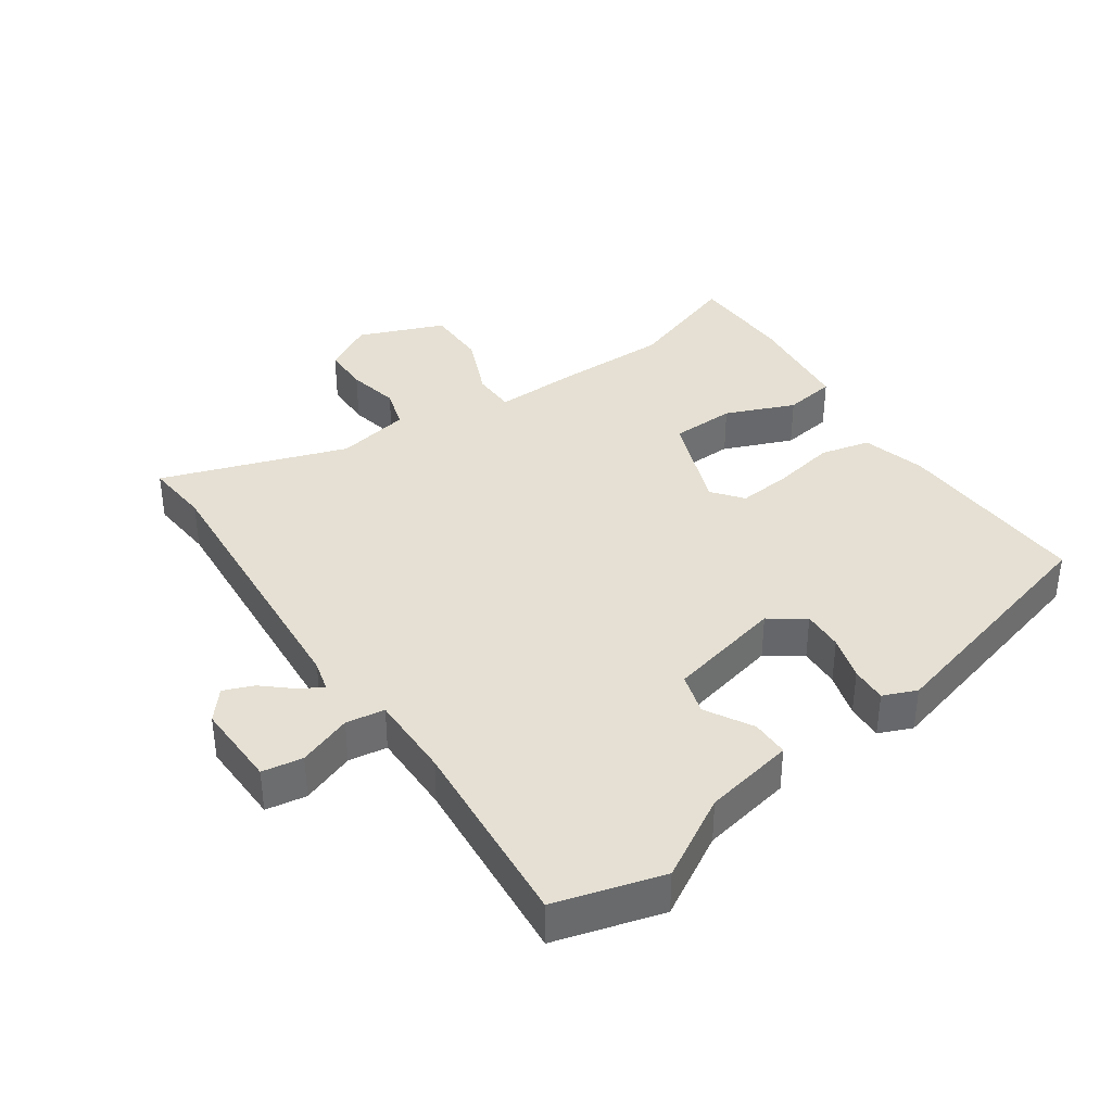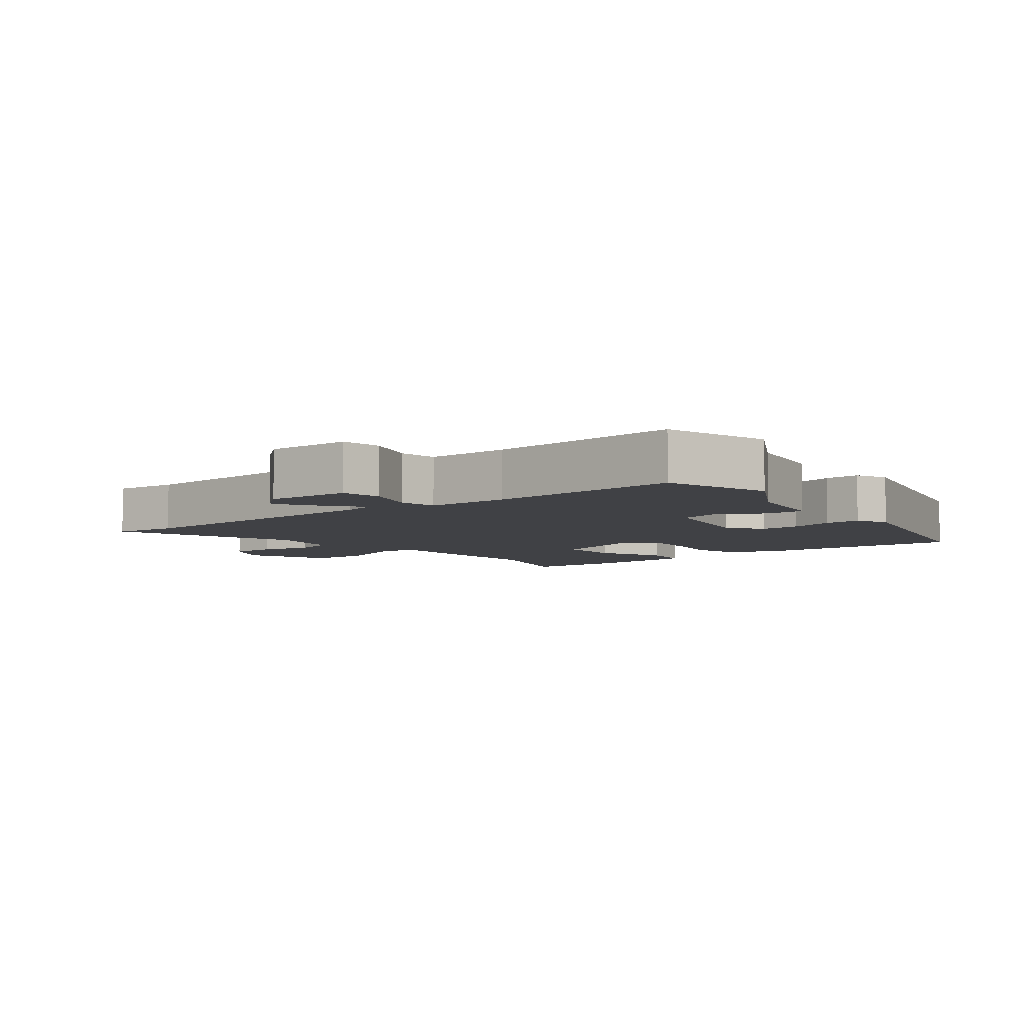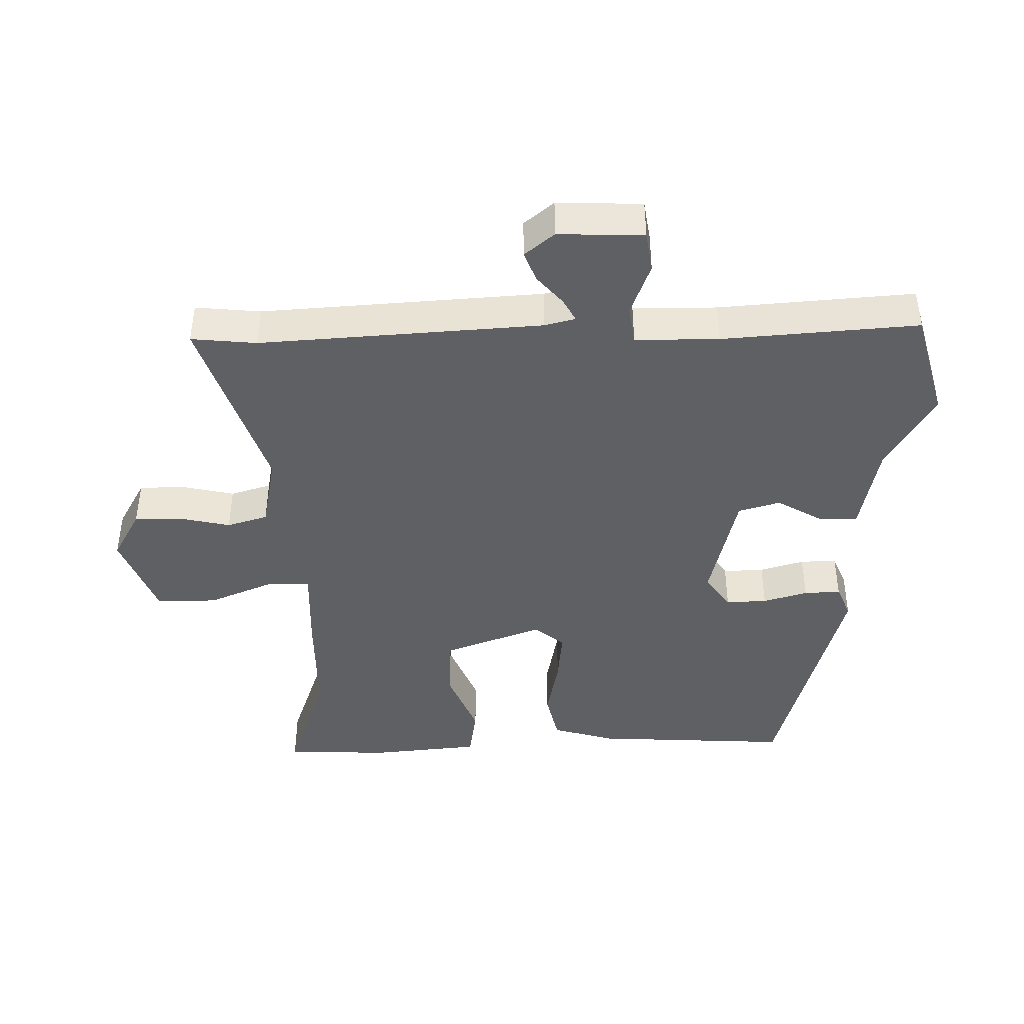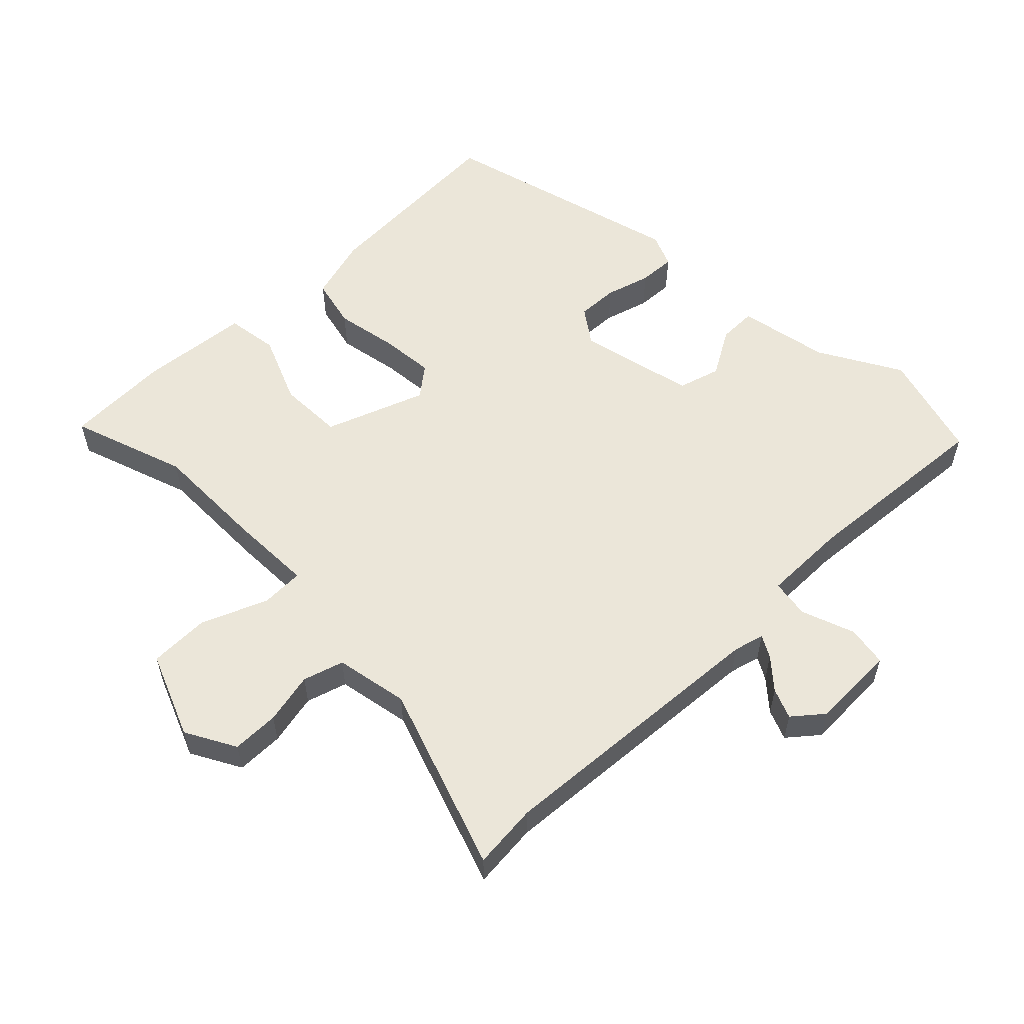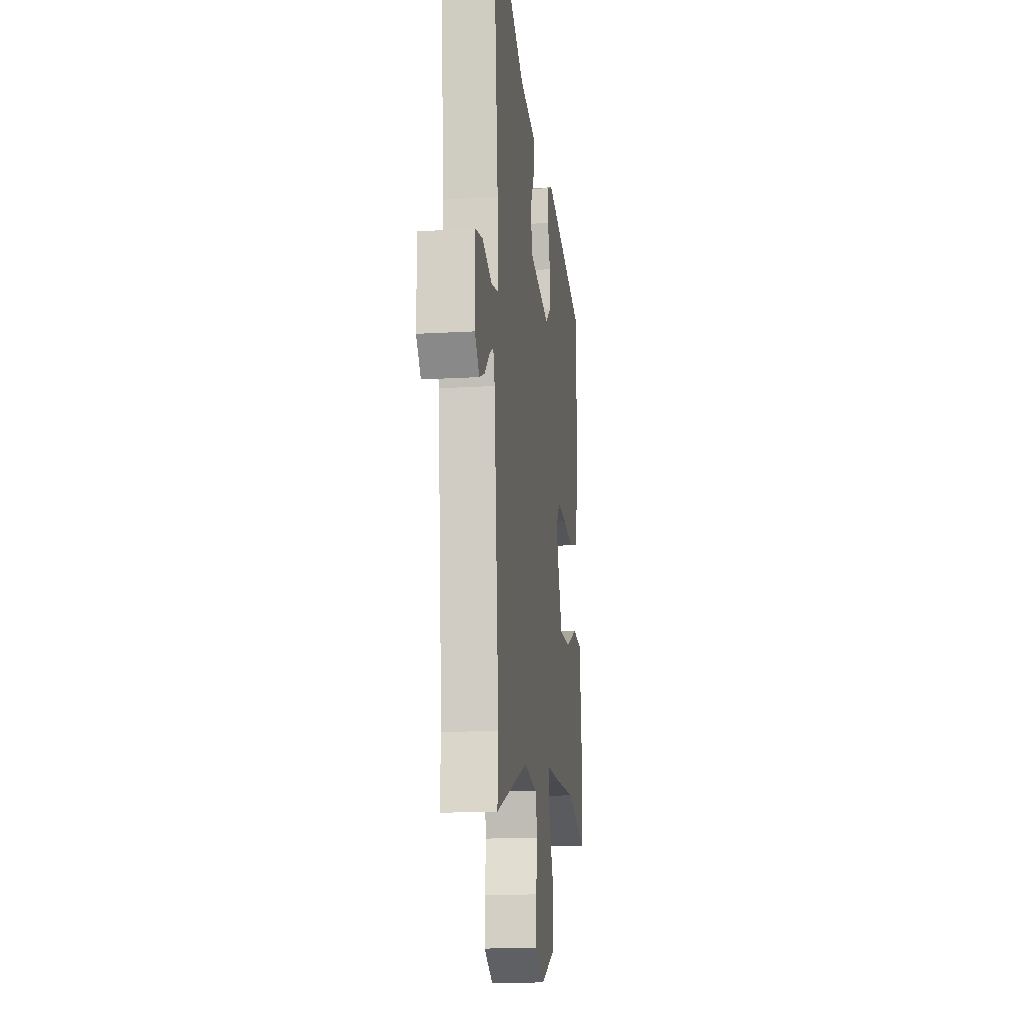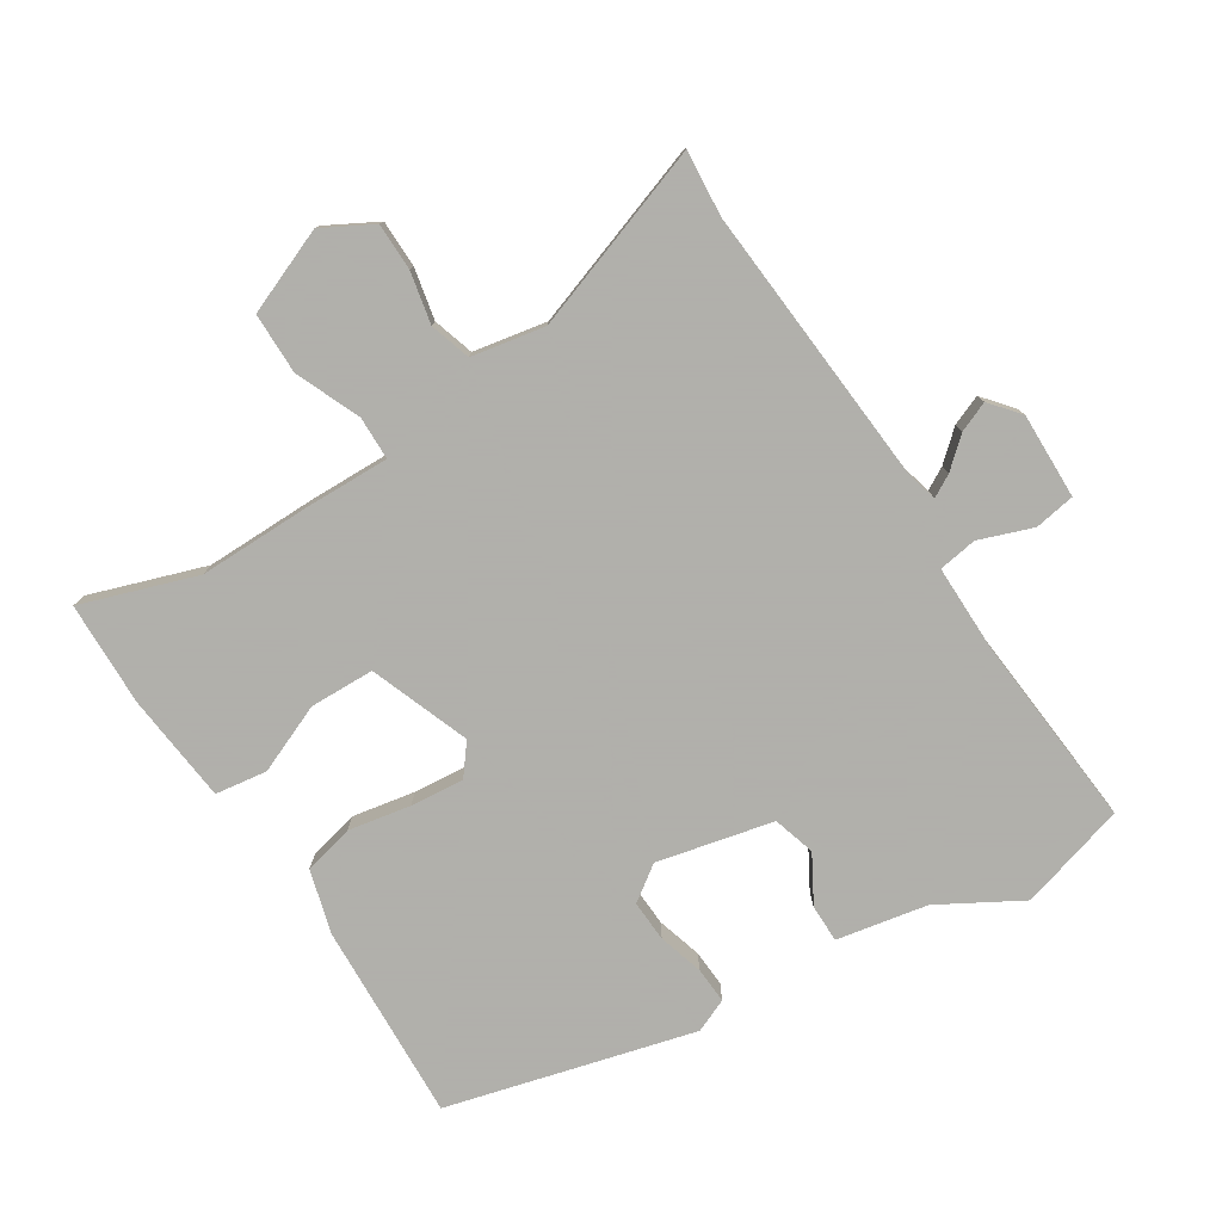
<metadata>
{"format":"obj","ext":"obj","renderer":"f3d","projection":"perspective","resolution":1024,"background":"white","views":[{"elev":38.0,"azim":-35.7,"up":"+Y"},{"elev":-5.8,"azim":-52.4,"up":"+Y"},{"elev":-42.8,"azim":-90.5,"up":"+Y"},{"elev":56.7,"azim":-135.7,"up":"+Y"},{"elev":-14.9,"azim":-82.7,"up":"+Z"},{"elev":-78.4,"azim":-148.5,"up":"+Y"}]}
</metadata>
<code>
v 0.518 0.07 -0.506
v 0.344 0.07 -0.45
v 0.175 0.07 -0.454
v 0.047 0.07 -0.453
v 0.047 0.07 -0.518
v 0.09 0.07 -0.615
v 0.091 0.07 -0.707
v -0.036 0.07 -0.761
v -0.112 0.07 -0.721
v -0.114 0.07 -0.65
v -0.099 0.07 -0.572
v -0.119 0.07 -0.511
v -0.23 0.07 -0.492
v -0.507 0.07 -0.593
v -0.5 0.07 -0.494
v -0.539 0.07 -0.069
v -0.552 0.07 -0.023
v -0.585 0.07 -0.042
v -0.629 0.07 -0.082
v -0.674 0.07 -0.101
v -0.712 0.07 -0.057
v -0.711 0.07 0.072
v -0.65 0.07 0.083
v -0.569 0.07 0.055
v -0.511 0.07 0.065
v -0.514 0.07 0.192
v -0.544 0.07 0.487
v -0.383 0.07 0.536
v -0.259 0.07 0.468
v -0.122 0.07 0.444
v -0.121 0.07 0.387
v -0.16 0.07 0.316
v -0.14 0.07 0.253
v 0.035 0.07 0.216
v 0.087 0.07 0.254
v 0.083 0.07 0.316
v 0.062 0.07 0.383
v 0.058 0.07 0.438
v 0.108 0.07 0.46
v 0.48 0.07 0.368
v 0.472 0.07 0.07
v 0.447 0.07 -0.026
v 0.372 0.07 -0.045
v 0.278 0.07 -0.029
v 0.197 0.07 -0.023
v 0.162 0.07 -0.069
v 0.221 0.07 -0.218
v 0.318 0.07 -0.219
v 0.421 0.07 -0.174
v 0.499 0.07 -0.184
v 0.519 0.07 -0.348
v 0.518 0 -0.506
v 0.344 0 -0.45
v 0.175 0 -0.454
v 0.047 0 -0.453
v 0.047 0 -0.518
v 0.09 0 -0.615
v 0.091 0 -0.707
v -0.036 0 -0.761
v -0.112 0 -0.721
v -0.114 0 -0.65
v -0.099 0 -0.572
v -0.119 0 -0.511
v -0.23 0 -0.492
v -0.507 0 -0.593
v -0.5 0 -0.494
v -0.539 0 -0.069
v -0.552 0 -0.023
v -0.585 0 -0.042
v -0.629 0 -0.082
v -0.674 0 -0.101
v -0.712 0 -0.057
v -0.711 0 0.072
v -0.65 0 0.083
v -0.569 0 0.055
v -0.511 0 0.065
v -0.514 0 0.192
v -0.544 0 0.487
v -0.383 0 0.536
v -0.259 0 0.468
v -0.122 0 0.444
v -0.121 0 0.387
v -0.16 0 0.316
v -0.14 0 0.253
v 0.035 0 0.216
v 0.087 0 0.254
v 0.083 0 0.316
v 0.062 0 0.383
v 0.058 0 0.438
v 0.108 0 0.46
v 0.48 0 0.368
v 0.472 0 0.07
v 0.447 0 -0.026
v 0.372 0 -0.045
v 0.278 0 -0.029
v 0.197 0 -0.023
v 0.162 0 -0.069
v 0.221 0 -0.218
v 0.318 0 -0.219
v 0.421 0 -0.174
v 0.499 0 -0.184
v 0.519 0 -0.348
f 48 49 50 51
f 47 48 51 1
f 41 42 43 44
f 41 44 45
f 40 41 45
f 39 40 45 46
f 36 37 38 39
f 35 36 39 46
f 29 30 31 32
f 29 32 33
f 26 27 28 29
f 25 26 29 33
f 21 22 23 24
f 21 24 25
f 18 19 20 21
f 17 18 21 25
f 16 17 25 33
f 13 14 15
f 13 15 16 33
f 8 9 10 11
f 8 11 12
f 5 6 7 8
f 4 5 8 12
f 2 3 4
f 47 1 2
f 47 2 4
f 46 47 4 12
f 34 35 46 12
f 12 13 33 34
f 102 101 100 99
f 52 102 99 98
f 95 94 93 92
f 96 95 92
f 96 92 91
f 97 96 91 90
f 90 89 88 87
f 97 90 87 86
f 83 82 81 80
f 84 83 80
f 80 79 78 77
f 84 80 77 76
f 75 74 73 72
f 76 75 72
f 72 71 70 69
f 76 72 69 68
f 84 76 68 67
f 66 65 64
f 84 67 66 64
f 62 61 60 59
f 63 62 59
f 59 58 57 56
f 63 59 56 55
f 55 54 53
f 53 52 98
f 55 53 98
f 63 55 98 97
f 63 97 86 85
f 85 84 64 63
f 1 52 53 2
f 2 53 54 3
f 3 54 55 4
f 4 55 56 5
f 5 56 57 6
f 6 57 58 7
f 7 58 59 8
f 8 59 60 9
f 9 60 61 10
f 10 61 62 11
f 11 62 63 12
f 12 63 64 13
f 13 64 65 14
f 14 65 66 15
f 15 66 67 16
f 16 67 68 17
f 17 68 69 18
f 18 69 70 19
f 19 70 71 20
f 20 71 72 21
f 21 72 73 22
f 22 73 74 23
f 23 74 75 24
f 24 75 76 25
f 25 76 77 26
f 26 77 78 27
f 27 78 79 28
f 28 79 80 29
f 29 80 81 30
f 30 81 82 31
f 31 82 83 32
f 32 83 84 33
f 33 84 85 34
f 34 85 86 35
f 35 86 87 36
f 36 87 88 37
f 37 88 89 38
f 38 89 90 39
f 39 90 91 40
f 40 91 92 41
f 41 92 93 42
f 42 93 94 43
f 43 94 95 44
f 44 95 96 45
f 45 96 97 46
f 46 97 98 47
f 47 98 99 48
f 48 99 100 49
f 49 100 101 50
f 50 101 102 51
f 51 102 52 1

</code>
